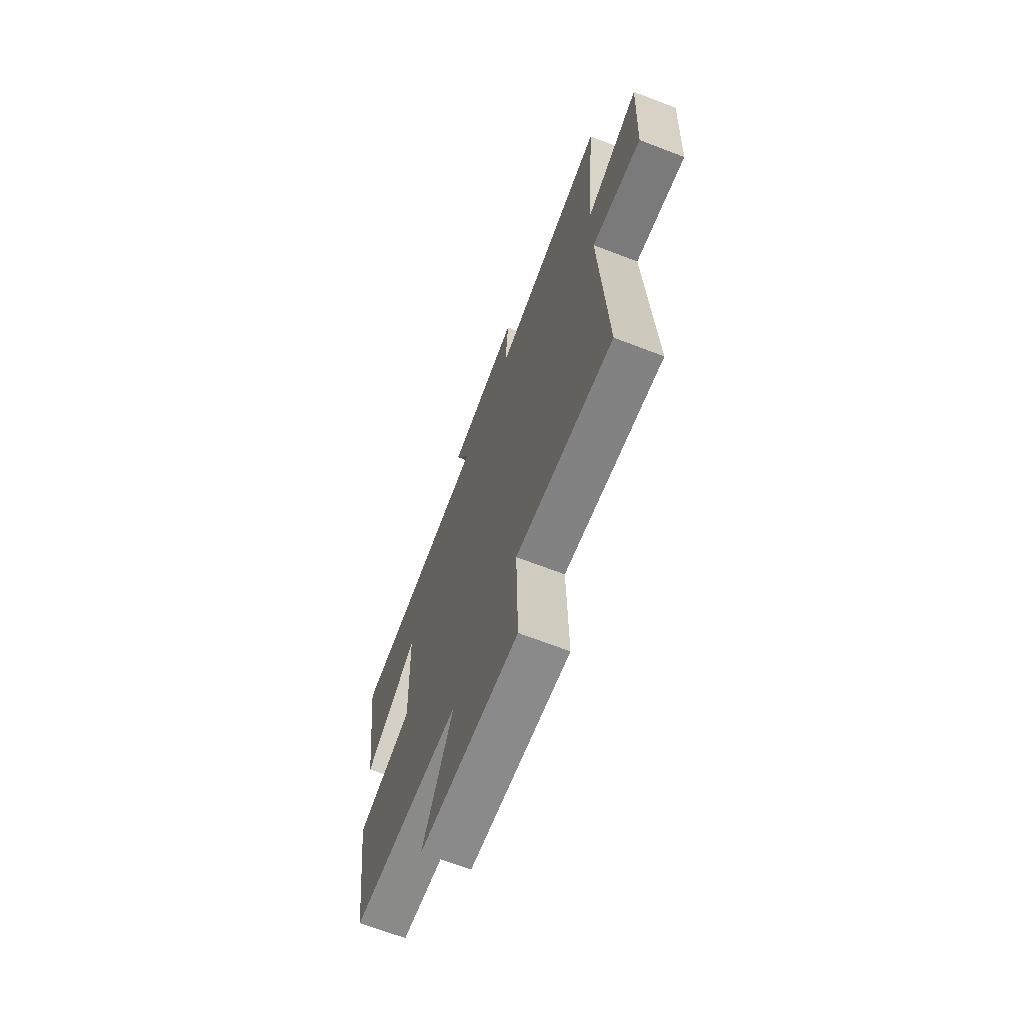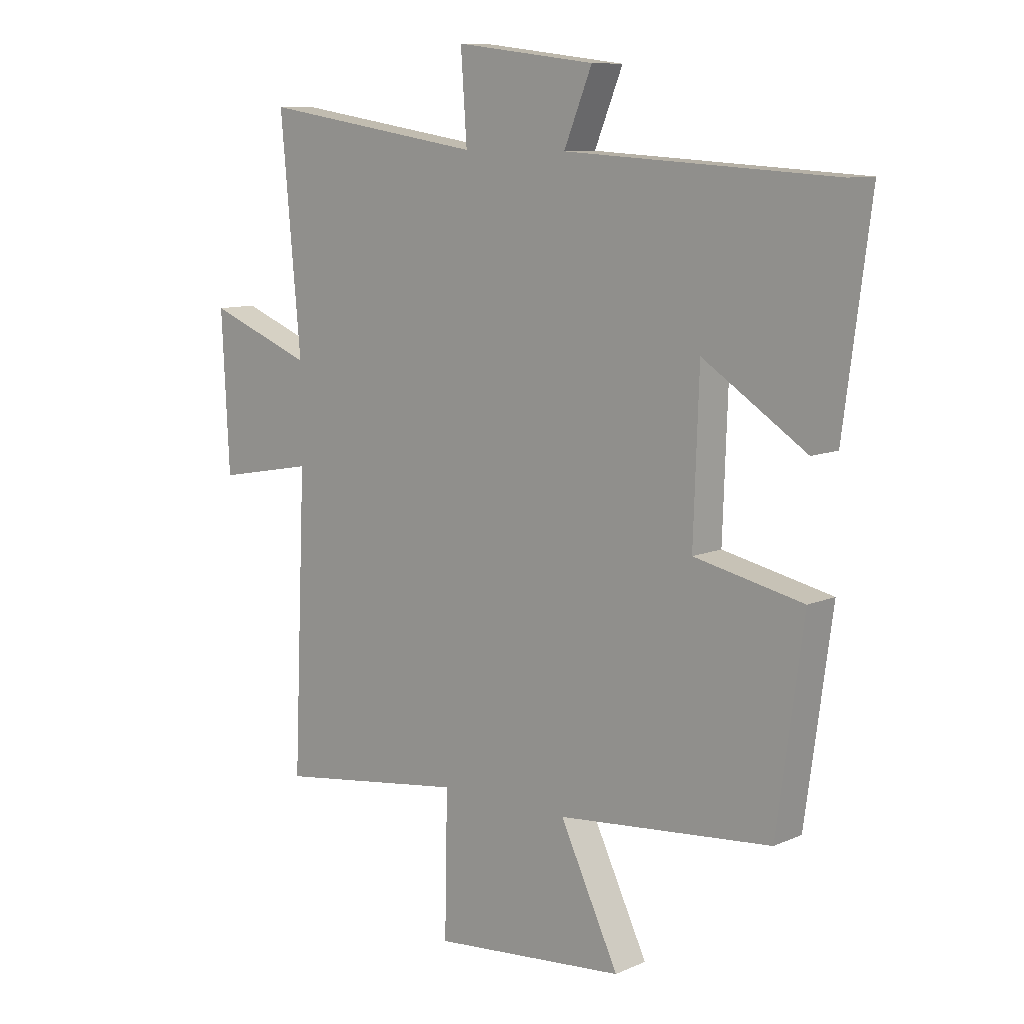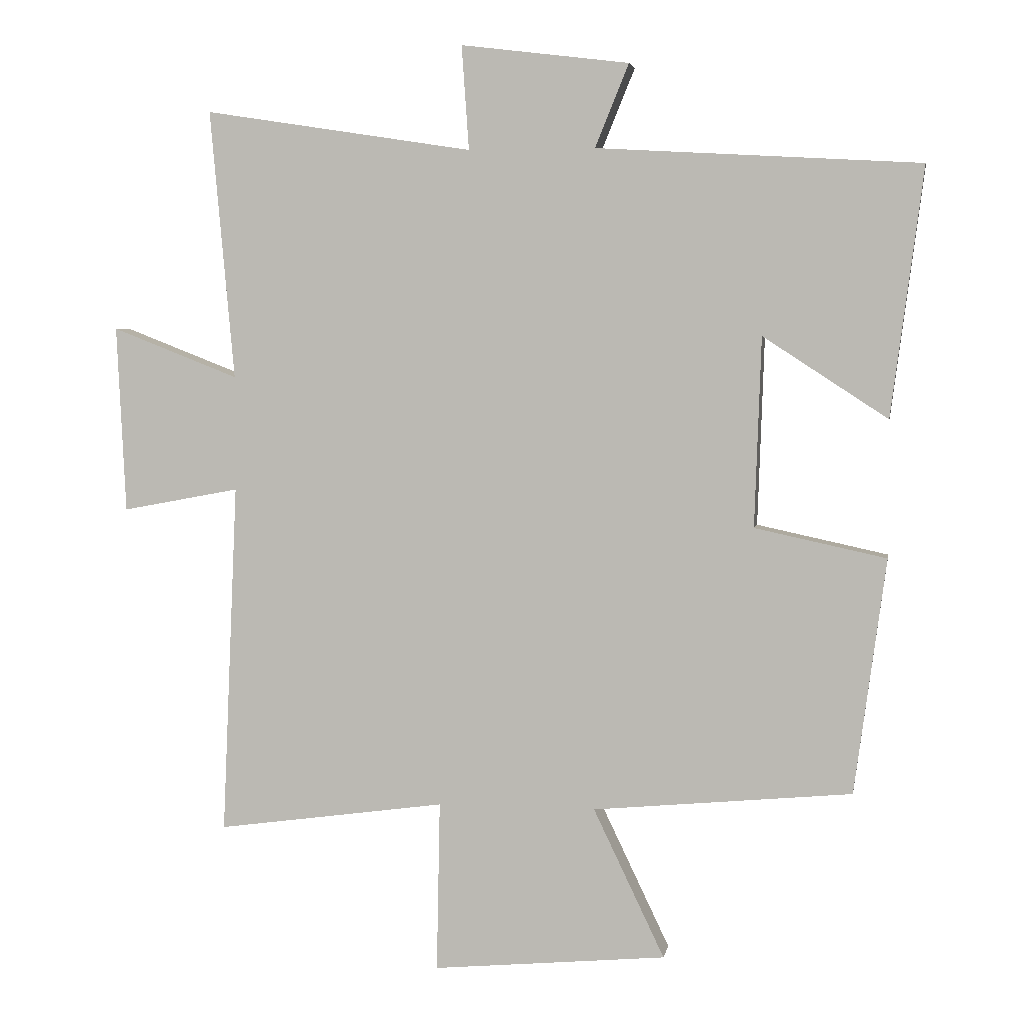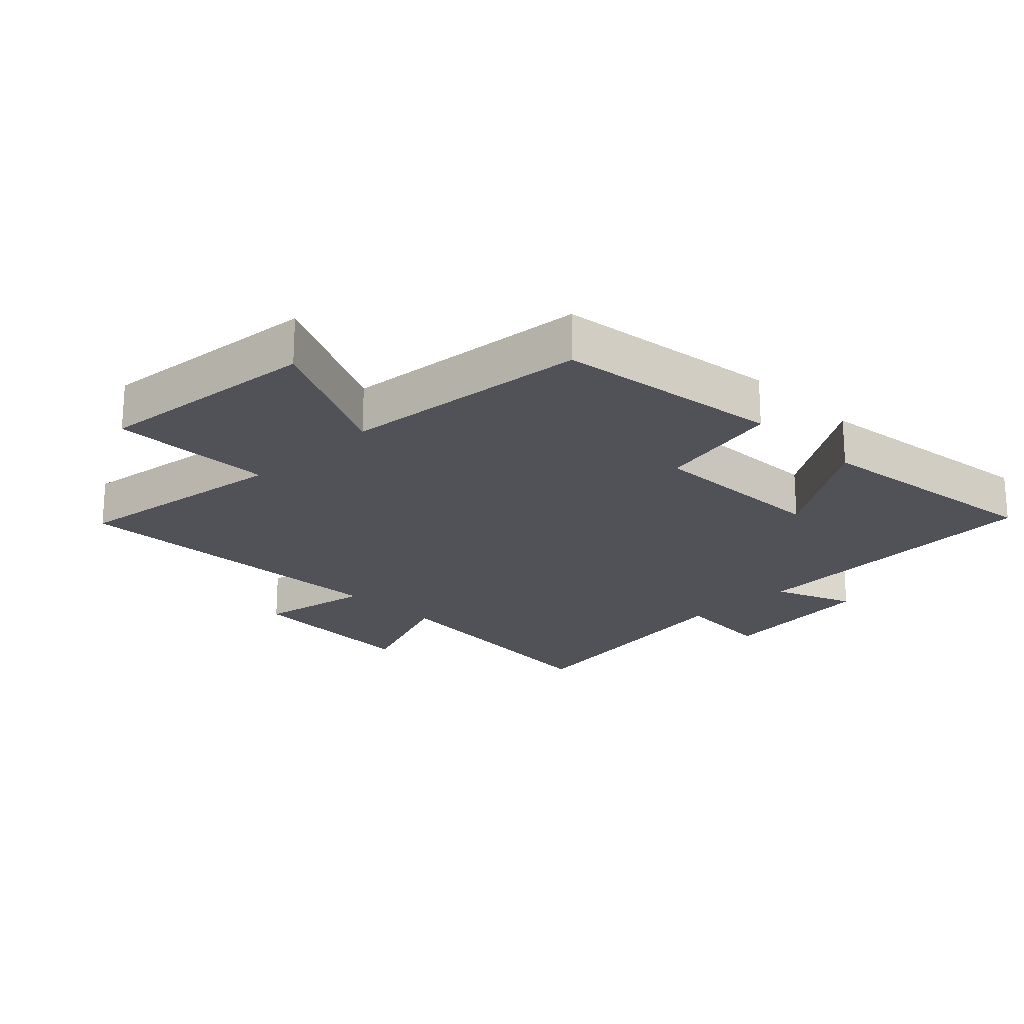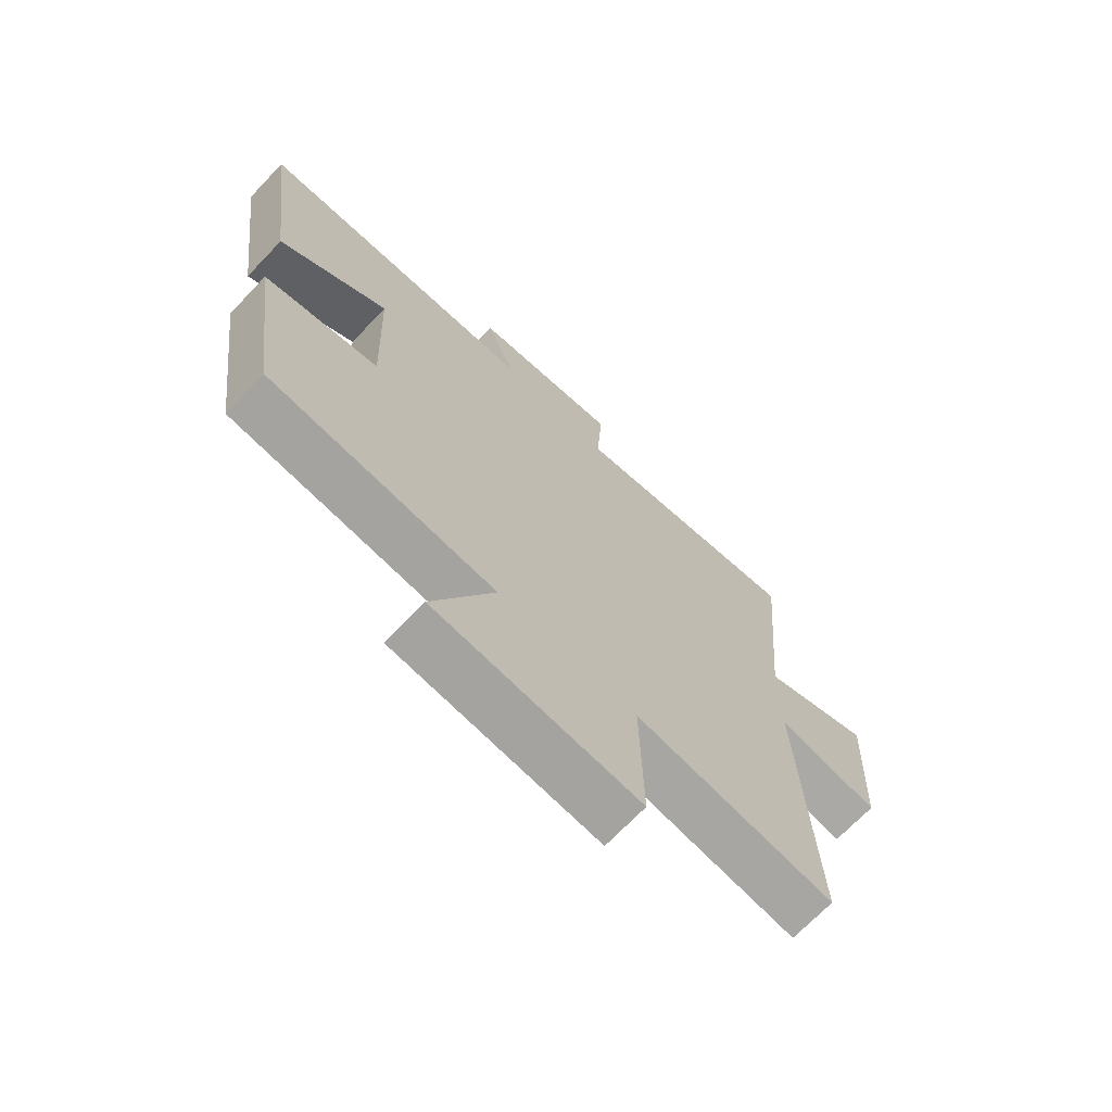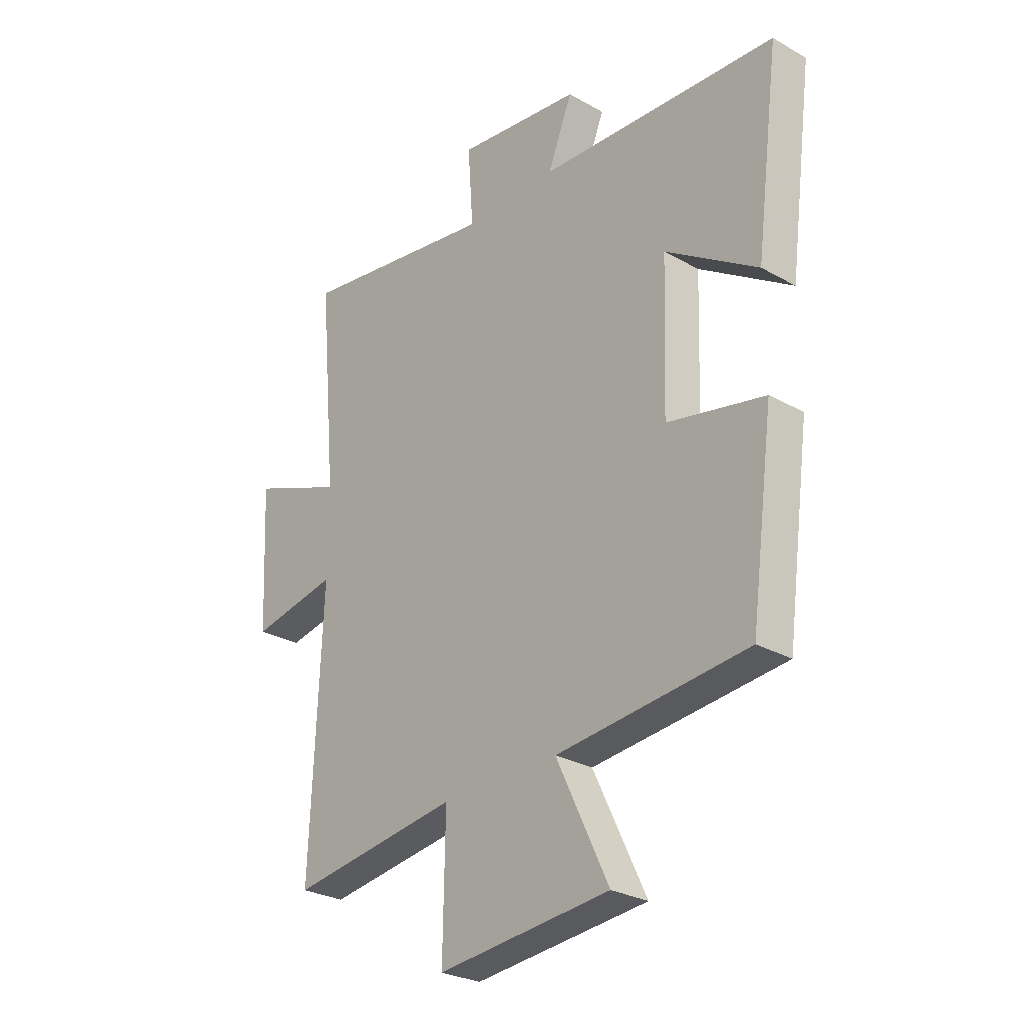
<metadata>
{"format":"obj","ext":"obj","renderer":"f3d","projection":"perspective","resolution":1024,"background":"white","views":[{"elev":-68.5,"azim":69.0,"up":"+Z"},{"elev":9.6,"azim":-138.5,"up":"+Z"},{"elev":3.7,"azim":-170.2,"up":"+Z"},{"elev":-21.4,"azim":-135.5,"up":"+Y"},{"elev":-69.9,"azim":-43.7,"up":"+Z"},{"elev":-27.8,"azim":-130.9,"up":"+Z"}]}
</metadata>
<code>
v 0.523 0.07 -0.547
v 0.178 0.07 -0.5
v 0.183 0.07 -0.756
v -0.169 0.07 -0.724
v -0.062 0.07 -0.5
v -0.452 0.07 -0.464
v -0.5 0.07 -0.11
v -0.302 0.07 -0.067
v -0.312 0.07 0.219
v -0.5 0.07 0.096
v -0.549 0.07 0.471
v -0.061 0.07 0.5
v -0.112 0.07 0.625
v 0.142 0.07 0.657
v 0.131 0.07 0.5
v 0.537 0.07 0.564
v 0.5 0.07 0.157
v 0.691 0.07 0.232
v 0.677 0.07 -0.05
v 0.5 0.07 -0.017
v 0.523 0 -0.547
v 0.178 0 -0.5
v 0.183 0 -0.756
v -0.169 0 -0.724
v -0.062 0 -0.5
v -0.452 0 -0.464
v -0.5 0 -0.11
v -0.302 0 -0.067
v -0.312 0 0.219
v -0.5 0 0.096
v -0.549 0 0.471
v -0.061 0 0.5
v -0.112 0 0.625
v 0.142 0 0.657
v 0.131 0 0.5
v 0.537 0 0.564
v 0.5 0 0.157
v 0.691 0 0.232
v 0.677 0 -0.05
v 0.5 0 -0.017
f 17 18 19 20
f 15 16 17
f 15 17 20
f 12 13 14 15
f 9 10 11 12
f 8 9 12 15
f 5 6 7 8
f 5 8 15 20
f 2 3 4 5
f 20 1 2
f 2 5 20
f 40 39 38 37
f 37 36 35
f 40 37 35
f 35 34 33 32
f 32 31 30 29
f 35 32 29 28
f 28 27 26 25
f 40 35 28 25
f 25 24 23 22
f 22 21 40
f 40 25 22
f 1 21 22 2
f 2 22 23 3
f 3 23 24 4
f 4 24 25 5
f 5 25 26 6
f 6 26 27 7
f 7 27 28 8
f 8 28 29 9
f 9 29 30 10
f 10 30 31 11
f 11 31 32 12
f 12 32 33 13
f 13 33 34 14
f 14 34 35 15
f 15 35 36 16
f 16 36 37 17
f 17 37 38 18
f 18 38 39 19
f 19 39 40 20
f 20 40 21 1

</code>
